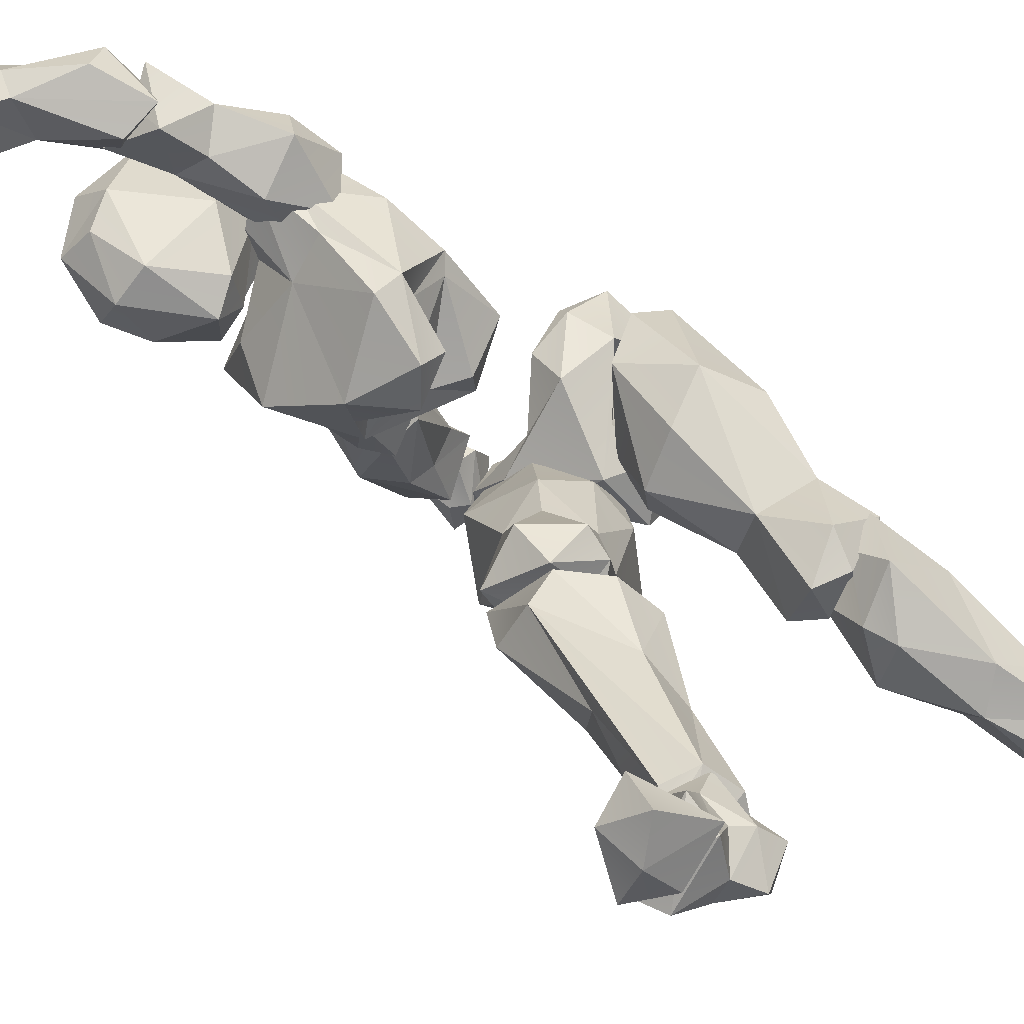
<metadata>
{"format":"obj","ext":"obj","renderer":"f3d","projection":"perspective","resolution":1024,"background":"white","views":[{"elev":32.9,"azim":-37.9,"up":"+Z"}]}
</metadata>
<code>
o Beta_Surface
v 0.5646 0.8188 0.5273
v 0.6296 0.9132 0.5356
v 0.7361 0.8578 0.3689
v 0.5116 0.756 0.4414
v 0.5587 0.7073 0.3929
v 0.4679 0.8116 0.5025
v 0.5411 0.8897 0.5434
v 0.4679 0.7193 0.3896
v 0.6307 0.7429 0.3622
v 0.7123 0.797 0.3491
v 0.4319 0.8373 0.4156
v 0.4801 0.8893 0.5008
v 0.6794 0.8175 0.4565
v 0.5926 0.9715 0.4911
v 0.6637 0.9591 0.3245
v 0.6818 0.9593 0.4231
v 0.5471 0.8806 0.3604
v 0.58 0.8339 0.4208
v 0.4327 0.8744 0.2171
v 0.3901 0.9035 0.3084
v 0.3942 0.8388 0.3592
v 0.4902 0.9894 0.2715
v 0.5955 0.8552 0.1855
v 0.6103 0.9641 0.2979
v 0.5576 0.9914 0.2182
v 0.5336 0.6999 0.301
v 0.6341 0.7477 0.2873
v 0.6006 0.7809 0.2547
v 0.4291 0.7787 0.3356
v 0.4252 0.941 0.2337
v 0.6623 0.8764 0.2262
v 0.5155 0.8469 0.2932
v 0.5297 1.086 0.3552
v 0.3328 1.241 0.5064
v 0.5585 1.309 0.5132
v 0.3678 1.221 0.5817
v 0.385 1.302 0.613
v 0.4206 1.38 0.6185
v 0.5801 1.204 0.4446
v 0.4808 1.38 0.4588
v 0.3938 1.42 0.5558
v 0.6069 1.123 0.4115
v 0.4308 1.017 0.4632
v 0.4381 1.105 0.5066
v 0.3507 1.352 0.4898
v 0.3569 1.078 0.5526
v 0.3285 1.349 0.5456
v 0.5806 1.27 0.4624
v 0.4223 1.371 0.4153
v 0.4237 1.332 0.5754
v 0.4938 1.349 0.5846
v 0.5456 1.337 0.4675
v 0.489 1.23 0.5934
v 0.5198 1.137 0.4991
v 0.3752 0.998 0.4698
v 0.5325 1.154 0.5287
v 0.4058 1.081 0.5662
v 0.3454 1.35 0.6241
v 0.4519 1.409 0.5861
v 0.2986 1.073 0.4015
v 0.5984 1.178 0.3751
v 0.5559 1.114 0.3099
v 0.4704 1.113 0.3423
v 0.3338 1.1 0.3471
v 0.2608 1.222 0.3407
v 0.3105 1.398 0.3029
v 0.4994 1.32 0.3487
v 0.4383 1.426 0.3316
v 0.474 1.349 0.3855
v 0.4431 1.386 0.4163
v 0.5411 1.234 0.381
v 0.5601 1.149 0.3015
v 0.3826 1.011 0.39
v 0.2901 1.317 0.3917
v 0.3808 1.441 0.3453
v 0.3463 1.36 0.4295
v 0.4524 1.374 0.3086
v 0.3463 1.362 0.2878
v 0.3944 1.42 0.3018
v 0.3895 1.368 0.3246
v 0.3991 1.282 0.2645
v 0.3713 1.131 0.2892
v 0.3673 1.108 0.3712
v 0.4333 1.085 0.4279
v 0.3903 1.205 0.2582
v 0.5148 1.212 0.3067
v 0.1582 1.343 0.5482
v 0.3776 1.543 0.556
v 0.3881 1.393 0.4616
v 0.1074 1.487 0.5147
v 0.1744 1.551 0.5643
v 0.2108 1.608 0.4988
v 0.3547 1.589 0.4671
v 0.3674 1.383 0.5389
v 0.2606 1.283 0.524
v 0.1824 1.474 0.6055
v 0.2946 1.368 0.5944
v 0.2919 1.563 0.6035
v 0.3569 1.458 0.5904
v 0.1336 1.444 0.5671
v 0.2879 1.299 0.4586
v 0.2262 1.268 0.4725
v 0.1198 1.365 0.4898
v 0.19 1.553 0.4065
v 0.4156 1.483 0.4896
v 0.1738 1.36 0.4133
v 0.2411 1.401 0.3724
v 0.1353 1.438 0.423
v 0.2721 1.572 0.3903
v 0.325 1.52 0.3718
v 0.2651 1.327 0.3982
v 0.3466 1.427 0.3869
v 0.6933 0.4275 0.3913
v 0.5709 0.3844 0.3054
v 0.4735 0.6414 0.4091
v 0.5194 0.7691 0.5275
v 0.6773 0.5251 0.3664
v 0.614 0.4217 0.3153
v 0.6843 0.4347 0.3252
v 0.5836 0.4012 0.4359
v 0.5061 0.6303 0.4992
v 0.5744 0.6566 0.5567
v 0.5963 0.8209 0.5535
v 0.5122 0.6785 0.3458
v 0.6601 0.6179 0.502
v 0.7333 0.7114 0.4345
v 0.6675 0.8208 0.5339
v 0.7025 0.7975 0.3953
v 0.7277 0.7431 0.3953
v 0.6265 0.6566 0.2996
v 0.677 0.4026 0.3275
v 0.5021 0.734 0.4043
v 0.568 0.7446 0.3435
v 0.6136 0.8381 0.5125
v 0.6557 0.5091 0.4244
v 0.6221 0.5717 0.3102
v 0.5428 0.5351 0.3391
v 0.535 0.4936 0.4233
v 0.5251 0.3739 0.376
v 0.5298 0.4194 0.2994
v 0.5812 0.3588 0.3881
v 0.5905 0.4501 0.2805
v 0.6256 0.3983 0.3646
v 0.8717 0.0981 0.1531
v 0.7898 0.02997 0.1016
v 0.8307 0.1166 0.05389
v 0.8982 -0.006391 0.08588
v 0.7154 0.04346 0.1439
v 0.8931 0.03906 0.1453
v 0.8666 -0.007278 0.1489
v 0.8167 -0.002076 0.05489
v 0.8002 0.08063 0.06064
v 0.8595 0.01087 0.03521
v 0.7451 -0.01068 0.143
v 0.7317 0.01831 0.1694
v 0.7856 -0.017 0.2162
v 0.9089 0.05819 0.07576
v 0.8097 0.04653 0.2526
v 0.8334 0.000175 0.229
v 0.8236 -0.004529 0.1381
v 0.7553 0.06832 0.1197
v 0.7834 0.1259 0.1223
v 0.754 0.06852 0.2047
v 0.7307 0.01732 0.2782
v 0.7368 0.06605 0.2604
v 0.8324 0.02451 0.2348
v 0.6664 -0.01075 0.2209
v 0.6692 0.08263 0.2292
v 0.7596 0.08317 0.1402
v 0.7977 -0.01036 0.2184
v 0.8056 0.06285 0.2288
v 0.672 0.02181 0.1663
v 0.7559 -0.01376 0.1462
v 0.6156 0.3285 0.4065
v 0.795 0.2058 0.2281
v 0.7406 0.3423 0.3312
v 0.6675 0.4197 0.4109
v 0.699 0.3991 0.2202
v 0.6133 0.4464 0.2814
v 0.5917 0.2784 0.3128
v 0.6109 0.3286 0.2109
v 0.7874 0.06133 0.1224
v 0.6096 0.397 0.389
v 0.8888 0.08478 0.1687
v 0.7965 0.2694 0.2208
v 0.8721 0.146 0.06731
v 0.7677 0.2996 0.1826
v 0.7083 0.265 0.1598
v 0.81 0.1213 0.04767
v 0.6737 0.1953 0.2101
v 0.8551 0.04324 0.1581
v 0.7736 0.1192 0.2018
v 0.6977 0.206 0.2791
v 0.9081 0.1065 0.09692
v 0.7495 0.3922 0.2912
v 0.6467 0.4188 0.3358
v 0.5735 0.3259 0.3234
v 0.1621 1.441 0.6877
v 0.2033 1.355 0.7385
v 0.2847 1.451 0.6632
v 0.3947 1.433 0.6348
v 0.419 1.392 0.5745
v 0.3183 1.279 0.6254
v 0.2697 1.48 0.7651
v 0.2707 1.342 0.68
v 0.3443 1.391 0.55
v 0.4195 1.362 0.692
v 0.4213 1.248 0.5837
v 0.3851 1.293 0.5189
v 0.2409 1.444 0.7949
v 0.318 1.439 0.7093
v 0.3043 1.373 0.7391
v 0.2482 1.396 0.6383
v 0.3785 1.289 0.7028
v 0.4696 1.307 0.6379
v 0.4267 1.339 0.5965
v 0.2573 1.494 0.6945
v 0.2053 1.423 0.7472
v 0.1654 1.388 0.7213
v -0.03242 1.573 0.6951
v 0.2166 1.475 0.6525
v 0.2075 1.492 0.8084
v 0.0647 1.53 0.8005
v -0.004341 1.518 0.7649
v 0.2627 1.447 0.6843
v 0.1828 1.428 0.6837
v 0.1375 1.549 0.7811
v 0.2649 1.51 0.7039
v 0.1567 1.45 0.8132
v 0.2189 1.379 0.765
v -0.02676 1.568 0.7968
v 0.2399 1.462 0.7619
v 0.03758 1.612 0.784
v 0.05577 1.492 0.7758
v 0.09424 1.501 0.6975
v 0.006115 1.531 0.6775
v 0.03183 1.61 0.6818
v 0.1183 1.566 0.6851
v 0.2124 1.418 0.7134
v 0.02892 1.636 0.7384
v 0.02524 1.581 0.7023
v -0.002005 1.606 0.8112
v -0.03212 1.581 0.6797
v -0.1021 1.629 0.6723
v -0.02811 1.621 0.6624
v -0.07749 1.662 0.6663
v -0.01068 1.652 0.6918
v -0.04219 1.646 0.656
v -0.02737 1.665 0.6883
v 0.03822 1.628 0.7505
v -0.06609 1.69 0.7732
v -0.09127 1.628 0.789
v -0.07798 1.583 0.7031
v -0.03659 1.537 0.7691
v 0.0124 1.569 0.7664
v 0.3656 1.357 0.2589
v 0.4128 1.424 0.3076
v 0.5458 1.402 0.07673
v 0.4034 1.378 0.2889
v 0.5746 1.411 0.2264
v 0.6247 1.466 0.1687
v 0.6293 1.352 0.1576
v 0.5222 1.334 0.2841
v 0.4679 1.371 0.1576
v 0.5187 1.392 0.3126
v 0.4839 1.439 0.29
v 0.5172 1.451 0.1749
v 0.5426 1.334 0.1892
v 0.5112 1.343 0.1587
v 0.4214 1.412 0.2031
v 0.4377 1.285 0.3422
v 0.3784 1.289 0.2736
v 0.4242 1.37 0.3625
v 0.4058 1.307 0.3342
v 0.5871 1.36 0.06687
v 0.5697 1.488 0.1398
v 0.5446 1.469 0.1084
v 0.6222 1.438 0.1165
v 0.593 1.471 0.1429
v 0.7022 1.516 -0.007268
v 0.5786 1.37 0.08045
v 0.5302 1.422 0.09495
v 0.6489 1.41 0.179
v 0.7243 1.525 -0.07801
v 0.7973 1.45 -0.019
v 0.7463 1.431 0.02222
v 0.7452 1.489 0.01854
v 0.5761 1.444 -0.00957
v 0.5949 1.503 0.02449
v 0.7017 1.475 0.1019
v 0.6419 1.51 0.1175
v 0.6482 1.409 -0.03068
v 0.6995 1.414 -0.0207
v 0.688 1.476 -0.1068
v 0.7577 1.466 -0.1065
v 0.5368 1.479 0.09123
v 0.6209 1.347 0.1262
v 0.6297 1.376 0.1671
v 0.7389 1.425 -0.1065
v 0.6559 1.492 -0.04991
v 0.5881 1.431 0.1483
v 0.7988 1.52 -0.04872
v 0.7631 1.533 -0.1118
v 0.7531 1.448 -0.1383
v 0.8237 1.445 -0.1662
v 0.7889 1.437 -0.141
v 0.7255 1.493 -0.1062
v 0.7773 1.51 -0.04123
v 0.8636 1.535 -0.1242
v 0.8681 1.491 -0.1062
v 0.8186 1.464 -0.06128
v 0.7715 1.452 -0.0621
v 0.7786 1.469 -0.2012
v 0.04677 0.1069 0.4389
v 0.132 0.1151 0.4304
v 0.1354 0.01002 0.3158
v 0.1013 -0.0216 0.354
v 0.02825 0.04134 0.4966
v -0.01256 0.003832 0.4385
v -0.03001 -0.005867 0.3799
v 0.08447 0.03217 0.4255
v 0.1421 0.06349 0.3312
v 0.1426 0.09333 0.3925
v 0.07007 0.1009 0.3275
v 0.05779 0.02318 0.3333
v 0.05704 -0.004467 0.3858
v 0.1193 0.02198 0.4146
v 0.03864 -0.005104 0.4584
v -0.05323 0.0464 0.3868
v 0.1566 0.009337 0.3822
v 0.03434 0.06475 0.3471
v 0.07727 0.07394 0.4492
v 0.03107 0.082 0.4611
v -0.04013 0.06467 0.542
v -0.03021 0.04266 0.3785
v -0.0822 0.02334 0.4027
v -0.01736 -0.009078 0.4081
v 0.04493 -0.005716 0.4743
v -0.05546 -0.001205 0.5367
v -0.08625 0.05997 0.4896
v -0.07448 -0.008528 0.4676
v 0.1432 0.4687 0.4631
v 0.1166 0.4965 0.3949
v 0.1059 0.2989 0.4187
v 0.2175 0.5443 0.3123
v 0.1623 0.5762 0.3842
v 0.2631 0.3286 0.3422
v 0.2249 0.2569 0.3913
v 0.3069 0.5016 0.4187
v 0.2639 0.5153 0.3603
v 0.2845 0.4315 0.3067
v 0.2 0.3197 0.4515
v 0.249 0.4281 0.4816
v 0.297 0.3939 0.4259
v 0.1137 0.07138 0.3108
v 0.02795 0.1004 0.3753
v 0.1748 0.2319 0.332
v 0.09528 0.2211 0.3667
v 0.1582 0.08601 0.4059
v 0.072 0.1386 0.423
v 0.05393 0.07126 0.3539
v 0.1219 0.1197 0.4421
v 0.1621 0.07069 0.3474
v 0.2351 0.558 0.3837
v 0.1686 0.3859 0.3112
v 0.1945 0.4849 0.4842
v 0.05144 0.1335 0.3191
v 0.22 0.49 0.3614
v 0.4086 0.8948 0.315
v 0.4456 0.7129 0.3988
v 0.4429 0.9069 0.234
v 0.2151 0.5884 0.4884
v 0.3539 0.7164 0.4361
v 0.3931 0.9142 0.2486
v 0.4868 0.656 0.229
v 0.3473 0.5835 0.4231
v 0.2083 0.5301 0.3829
v 0.2634 0.674 0.41
v 0.3065 0.814 0.3513
v 0.4241 0.8175 0.3859
v 0.3054 0.7801 0.2252
v 0.4955 0.7735 0.1773
v 0.4273 0.6935 0.1713
v 0.4529 0.8413 0.1711
v 0.4641 0.6506 0.3501
v 0.511 0.7304 0.3313
v 0.3077 0.5108 0.438
v 0.2714 0.5102 0.4096
v 0.2619 0.6251 0.3241
v 0.315 0.5704 0.3093
v 0.3537 0.5543 0.3728
v 0.2615 0.485 0.3346
v 0.2944 0.5406 0.4809
v 0.3053 0.6461 0.4431
v 0.2131 0.5133 0.4714
v 0.2225 0.5429 0.3019
v 0.1619 0.5889 0.4106
f 26 9 5
f 27 10 9
f 2 7 1
f 21 8 6
f 16 2 3
f 13 9 10
f 2 13 3
f 8 1 6
f 14 12 2
f 11 12 17
f 12 14 17
f 14 15 17
f 15 24 17
f 13 1 18
f 1 4 18
f 4 5 18
f 9 13 18
f 5 9 18
f 28 19 23
f 19 25 23
f 25 19 30
f 27 28 23
f 15 31 25
f 31 3 10
f 31 15 3
f 27 23 31
f 25 24 15
f 28 27 26
f 27 31 10
f 25 30 22
f 11 17 20
f 20 17 22
f 22 17 24
f 19 32 29
f 29 32 26
f 28 32 19
f 26 32 28
f 60 55 46
f 44 56 57
f 58 34 36
f 41 58 59
f 41 59 40
f 43 44 57
f 57 46 55
f 34 60 46
f 46 57 36
f 47 45 34
f 36 34 46
f 49 45 40
f 52 35 48
f 50 51 38
f 51 50 53
f 54 84 63
f 38 58 37
f 59 38 51
f 71 48 39
f 67 77 68
f 66 75 68
f 70 49 69
f 68 75 70
f 61 72 86
f 73 55 60
f 74 65 34
f 65 74 66
f 60 34 65
f 74 76 66
f 76 75 66
f 86 72 85
f 45 76 74
f 78 80 81
f 81 85 78
f 67 69 52
f 33 63 62
f 84 73 83
f 67 68 70
f 85 66 78
f 77 86 81
f 67 71 86
f 62 72 61
f 96 91 90
f 100 90 103
f 100 103 87
f 90 91 92
f 98 88 93
f 89 94 111
f 87 103 102
f 96 97 98
f 97 99 98
f 101 95 102
f 88 98 99
f 99 105 88
f 94 95 101
f 94 105 99
f 92 104 90
f 110 105 112
f 94 101 111
f 110 104 109
f 106 103 108
f 106 107 111
f 108 104 107
f 108 90 104
f 111 112 89
f 122 121 138
f 116 122 123
f 128 127 126
f 128 126 129
f 123 122 127
f 123 127 134
f 117 130 129
f 130 117 136
f 133 124 132
f 130 124 133
f 141 143 113
f 114 143 141
f 142 118 114
f 132 134 133
f 123 134 116
f 141 113 120
f 122 135 125
f 119 136 117
f 136 119 142
f 142 137 136
f 137 142 140
f 114 139 140
f 140 138 137
f 120 138 139
f 141 139 114
f 131 113 143
f 142 119 118
f 162 144 146
f 157 146 144
f 157 149 147
f 151 147 150
f 151 160 145
f 153 147 151
f 145 152 151
f 146 152 162
f 151 152 153
f 154 155 148
f 156 163 155
f 156 155 154
f 155 163 148
f 159 158 156
f 150 149 159
f 159 156 150
f 148 145 154
f 163 162 148
f 158 162 163
f 169 171 166
f 169 165 171
f 164 166 165
f 164 167 170
f 167 164 168
f 167 168 172
f 180 193 174
f 174 197 180
f 185 176 175
f 193 176 174
f 187 195 185
f 178 188 181
f 180 197 181
f 197 179 181
f 189 186 194
f 194 191 182
f 197 196 179
f 183 177 196
f 191 184 192
f 185 175 194
f 185 186 187
f 186 185 194
f 182 191 192
f 184 175 192
f 202 201 215
f 207 212 214
f 214 203 208
f 208 216 215
f 212 199 205
f 206 200 201
f 211 207 201
f 203 213 209
f 212 204 210
f 218 199 210
f 214 208 215
f 218 198 199
f 198 204 217
f 204 218 210
f 198 218 204
f 235 226 219
f 225 226 221
f 234 229 223
f 222 229 230
f 229 234 230
f 230 234 219
f 240 231 233
f 225 239 226
f 222 230 232
f 227 240 233
f 238 240 227
f 234 224 235
f 231 224 223
f 224 234 223
f 238 236 237
f 237 236 220
f 239 230 226
f 232 239 225
f 241 243 245
f 244 243 253
f 249 248 246
f 245 247 241
f 255 250 242
f 242 254 255
f 251 252 242
f 242 252 254
f 252 253 254
f 253 252 244
f 251 244 252
f 246 251 249
f 243 241 255
f 266 267 257
f 256 257 270
f 267 277 264
f 262 261 260
f 268 262 260
f 260 267 266
f 268 271 272
f 266 257 273
f 264 272 256
f 272 274 256
f 261 262 278
f 296 288 282
f 289 291 280
f 286 290 283
f 279 283 291
f 286 297 293
f 297 286 298
f 285 295 302
f 302 295 284
f 295 299 294
f 283 301 298
f 300 284 294
f 285 287 286
f 285 293 299
f 288 299 292
f 300 294 288
f 282 301 279
f 285 286 293
f 313 304 307
f 307 303 313
f 304 306 312
f 308 312 311
f 316 324 322
f 325 317 326
f 327 317 330
f 330 317 316
f 332 327 315
f 323 327 330
f 320 319 329
f 329 318 314
f 329 319 318
f 326 320 325
f 326 328 320
f 332 314 318
f 329 314 324
f 333 340 334
f 335 336 340
f 341 337 338
f 339 338 334
f 340 341 339
f 334 340 339
f 338 335 333
f 337 335 338
f 342 352 366
f 343 342 346
f 343 345 365
f 348 347 354
f 351 354 347
f 354 352 348
f 352 354 353
f 353 354 349
f 349 350 366
f 364 345 346
f 367 356 358
f 367 355 361
f 357 367 358
f 344 365 358
f 357 348 363
f 357 363 355
f 348 359 363
f 348 362 359
f 352 342 362
f 344 360 342
f 360 358 356
f 361 363 359
f 362 360 356
f 364 350 345
f 345 351 365
f 366 364 346
f 380 379 373
f 374 369 371
f 374 381 379
f 384 382 383
f 384 381 374
f 371 384 374
f 370 376 385
f 373 370 380
f 388 392 387
f 392 388 368
f 377 395 397
f 377 388 395
f 395 387 393
f 369 380 371
f 382 371 386
f 389 396 397
f 389 390 396
f 390 381 383
f 381 389 378
f 375 390 383
f 396 392 368
f 376 391 385
f 391 376 387
f 373 378 394
f 393 372 395
f 393 394 372
f 396 390 392
f 387 376 393
f 8 4 1
f 15 14 16
f 1 7 6
f 11 21 6
f 6 12 11
f 12 6 7
f 2 12 7
f 16 14 2
f 15 16 3
f 8 26 5
f 4 8 5
f 10 3 13
f 1 13 2
f 27 9 26
f 20 21 11
f 25 22 24
f 20 30 19
f 136 124 130
f 21 29 8
f 31 23 25
f 26 8 29
f 30 20 22
f 51 35 59
f 56 53 57
f 35 52 40
f 47 34 58
f 47 58 41
f 45 47 41
f 39 56 42
f 42 61 39
f 38 37 50
f 53 35 51
f 69 49 40
f 71 67 52
f 52 69 40
f 53 50 37
f 74 34 45
f 53 37 57
f 71 39 61
f 45 41 40
f 54 33 42
f 42 56 54
f 56 44 54
f 43 84 44
f 84 43 73
f 54 44 84
f 56 35 53
f 59 35 40
f 43 57 55
f 37 36 57
f 37 58 36
f 59 58 38
f 39 48 56
f 56 48 35
f 48 71 52
f 54 63 33
f 64 73 60
f 42 62 61
f 33 62 42
f 83 64 82
f 60 82 64
f 82 63 84
f 73 64 83
f 76 70 75
f 76 45 49
f 82 72 62
f 77 80 79
f 77 81 80
f 85 65 66
f 77 67 86
f 85 82 65
f 65 82 60
f 69 67 70
f 82 62 63
f 82 84 83
f 80 78 79
f 43 55 73
f 72 82 85
f 79 78 66
f 79 66 68
f 68 77 79
f 86 85 81
f 70 76 49
f 61 86 71
f 95 87 102
f 91 96 98
f 91 98 92
f 92 98 93
f 93 88 105
f 94 89 105
f 97 96 87
f 97 87 95
f 100 87 96
f 100 96 90
f 94 97 95
f 97 94 99
f 108 103 90
f 104 92 109
f 109 92 93
f 93 105 110
f 105 89 112
f 107 106 108
f 111 102 106
f 104 110 107
f 102 103 106
f 112 107 110
f 101 102 111
f 111 107 112
f 109 93 110
f 138 121 115
f 121 116 115
f 116 121 122
f 132 124 115
f 132 115 116
f 128 134 127
f 126 127 125
f 122 125 127
f 126 117 129
f 133 128 130
f 129 130 128
f 169 170 173
f 137 115 124
f 143 118 131
f 118 119 131
f 143 114 118
f 140 142 114
f 116 134 132
f 134 128 133
f 120 113 135
f 120 135 138
f 117 135 113
f 126 135 117
f 135 126 125
f 122 138 135
f 131 119 113
f 113 119 117
f 115 137 138
f 139 138 140
f 141 120 139
f 144 149 157
f 147 149 150
f 160 151 150
f 161 152 145
f 153 152 146
f 163 156 158
f 147 153 157
f 153 146 157
f 149 158 159
f 144 158 149
f 150 156 160
f 154 160 156
f 154 145 160
f 148 161 145
f 152 161 162
f 148 162 161
f 144 162 158
f 165 169 168
f 165 166 171
f 164 170 166
f 173 170 167
f 173 167 172
f 172 168 169
f 169 173 172
f 164 165 168
f 179 195 178
f 190 193 180
f 193 175 176
f 176 185 195
f 177 174 176
f 187 178 195
f 188 178 187
f 178 181 179
f 188 186 189
f 188 190 181
f 180 181 190
f 189 194 182
f 197 174 183
f 194 175 184
f 193 192 175
f 211 217 204
f 188 189 190
f 182 190 189
f 190 192 193
f 192 190 182
f 177 176 195
f 183 174 177
f 183 196 197
f 196 177 179
f 184 191 194
f 209 206 202
f 202 215 216
f 201 207 215
f 215 207 214
f 203 205 213
f 205 214 212
f 212 211 204
f 213 199 198
f 200 213 217
f 213 198 217
f 209 216 208
f 200 211 201
f 206 213 200
f 212 207 211
f 213 205 199
f 212 210 199
f 209 213 206
f 202 206 201
f 209 208 203
f 235 221 226
f 228 221 238
f 244 245 243
f 228 225 221
f 238 227 228
f 222 228 227
f 227 223 222
f 223 229 222
f 224 231 220
f 237 220 240
f 240 220 231
f 236 224 220
f 226 230 219
f 228 232 225
f 222 232 228
f 227 233 223
f 233 231 223
f 234 235 219
f 236 235 224
f 240 238 237
f 238 235 236
f 239 232 230
f 267 261 276
f 246 248 244
f 241 247 250
f 250 247 249
f 251 250 249
f 255 241 250
f 251 242 250
f 243 254 253
f 246 244 251
f 254 243 255
f 272 264 269
f 257 267 270
f 266 265 260
f 263 271 268
f 268 272 269
f 264 270 267
f 267 276 277
f 269 258 275
f 269 262 268
f 275 262 269
f 273 263 265
f 264 277 258
f 263 268 260
f 270 264 256
f 265 266 273
f 257 256 259
f 263 260 265
f 276 278 277
f 259 273 257
f 274 271 273
f 272 271 274
f 273 259 274
f 274 259 256
f 278 262 275
f 313 306 304
f 277 278 258
f 258 278 275
f 292 281 288
f 282 288 281
f 300 288 289
f 288 296 289
f 289 296 291
f 279 291 296
f 287 291 290
f 286 287 290
f 298 286 283
f 291 283 290
f 293 297 292
f 281 292 297
f 285 299 295
f 284 295 294
f 281 301 282
f 282 279 296
f 283 279 301
f 300 280 284
f 284 280 302
f 289 280 300
f 291 287 280
f 302 280 287
f 285 302 287
f 299 293 292
f 288 294 299
f 301 281 297
f 297 298 301
f 308 310 309
f 309 313 303
f 308 303 307
f 309 303 308
f 327 326 317
f 310 311 305
f 305 311 306
f 312 306 311
f 305 309 310
f 305 313 309
f 312 307 304
f 307 312 308
f 29 20 19
f 315 323 314
f 314 323 324
f 322 324 323
f 324 325 331
f 317 325 316
f 316 325 324
f 328 332 318
f 323 315 327
f 328 318 319
f 320 328 319
f 323 330 322
f 322 330 316
f 325 320 331
f 320 329 331
f 324 331 329
f 326 321 328
f 321 327 332
f 361 362 356
f 314 332 315
f 335 340 333
f 336 335 337
f 337 341 336
f 338 339 341
f 333 334 338
f 336 341 340
f 342 343 344
f 342 366 346
f 366 352 353
f 344 343 365
f 345 350 351
f 343 346 345
f 347 357 351
f 354 351 349
f 353 349 366
f 361 355 363
f 350 364 366
f 367 361 356
f 357 355 367
f 358 365 357
f 348 357 347
f 348 352 362
f 342 360 362
f 360 344 358
f 365 351 357
f 350 349 351
f 373 379 378
f 374 379 369
f 380 369 379
f 379 381 378
f 384 371 382
f 384 383 381
f 391 375 385
f 386 385 375
f 382 375 383
f 386 375 382
f 373 376 370
f 380 370 386
f 386 370 385
f 395 388 387
f 380 386 371
f 397 396 377
f 378 389 397
f 368 377 396
f 390 389 381
f 375 391 390
f 393 376 394
f 394 376 373
f 394 378 372
f 397 372 378
f 397 395 372
f 392 391 387
f 390 391 392
f 368 388 377
f 136 137 124
f 169 166 170
f 179 177 195
f 188 187 186
f 211 200 217
f 205 203 214
f 209 202 216
f 235 238 221
f 244 248 245
f 267 260 261
f 269 264 258
f 273 271 263
f 276 261 278
f 313 305 306
f 308 311 310
f 327 321 326
f 29 21 20
f 328 321 332
f 361 359 362

</code>
